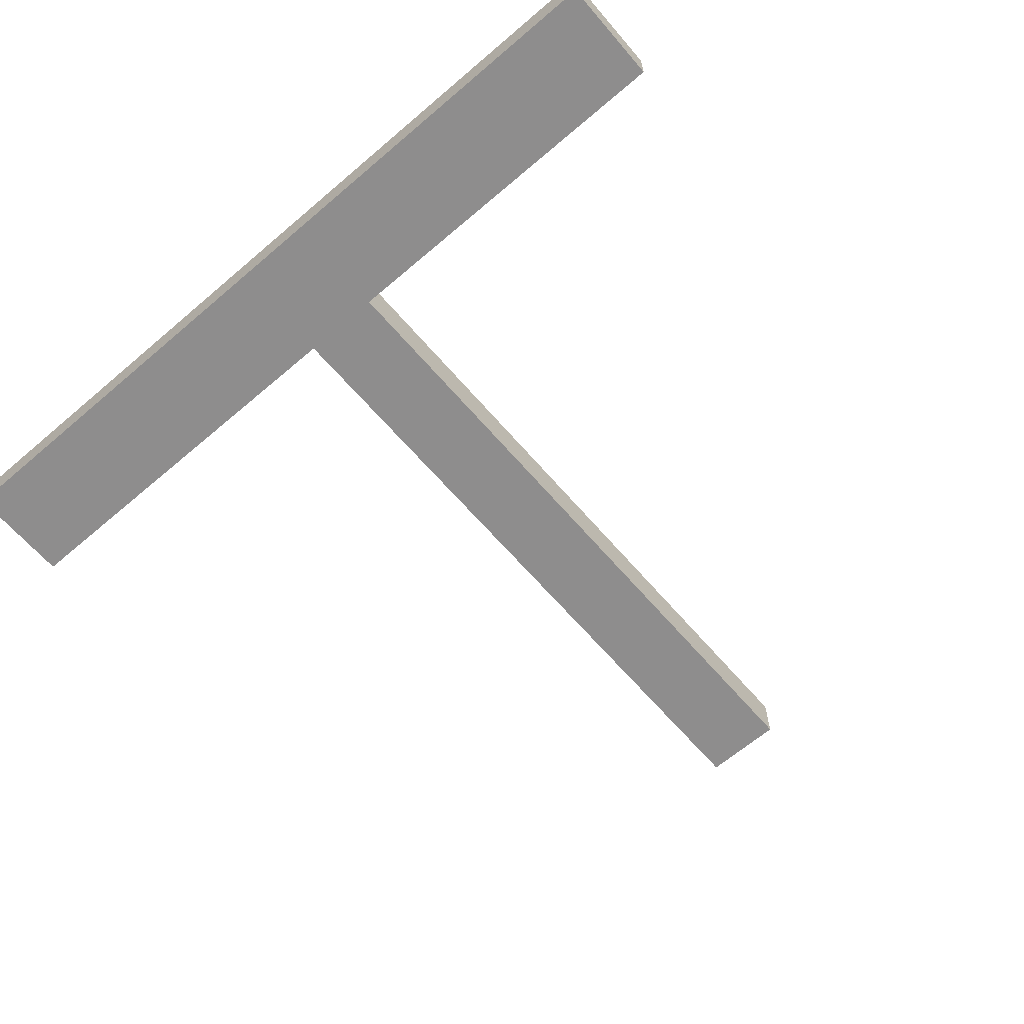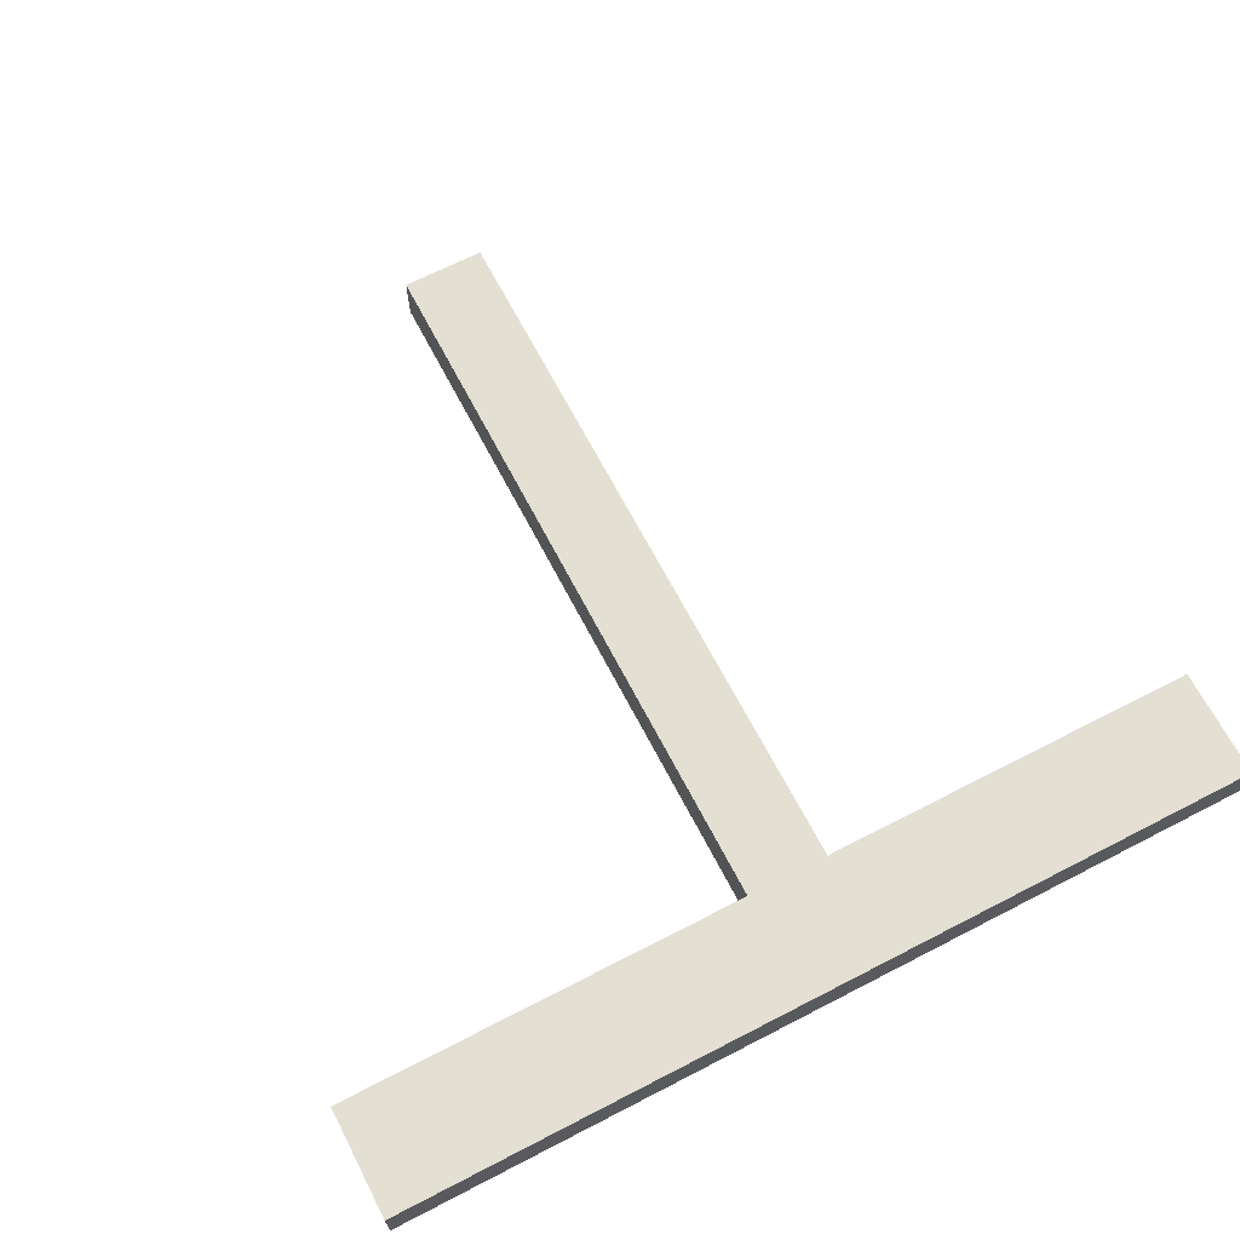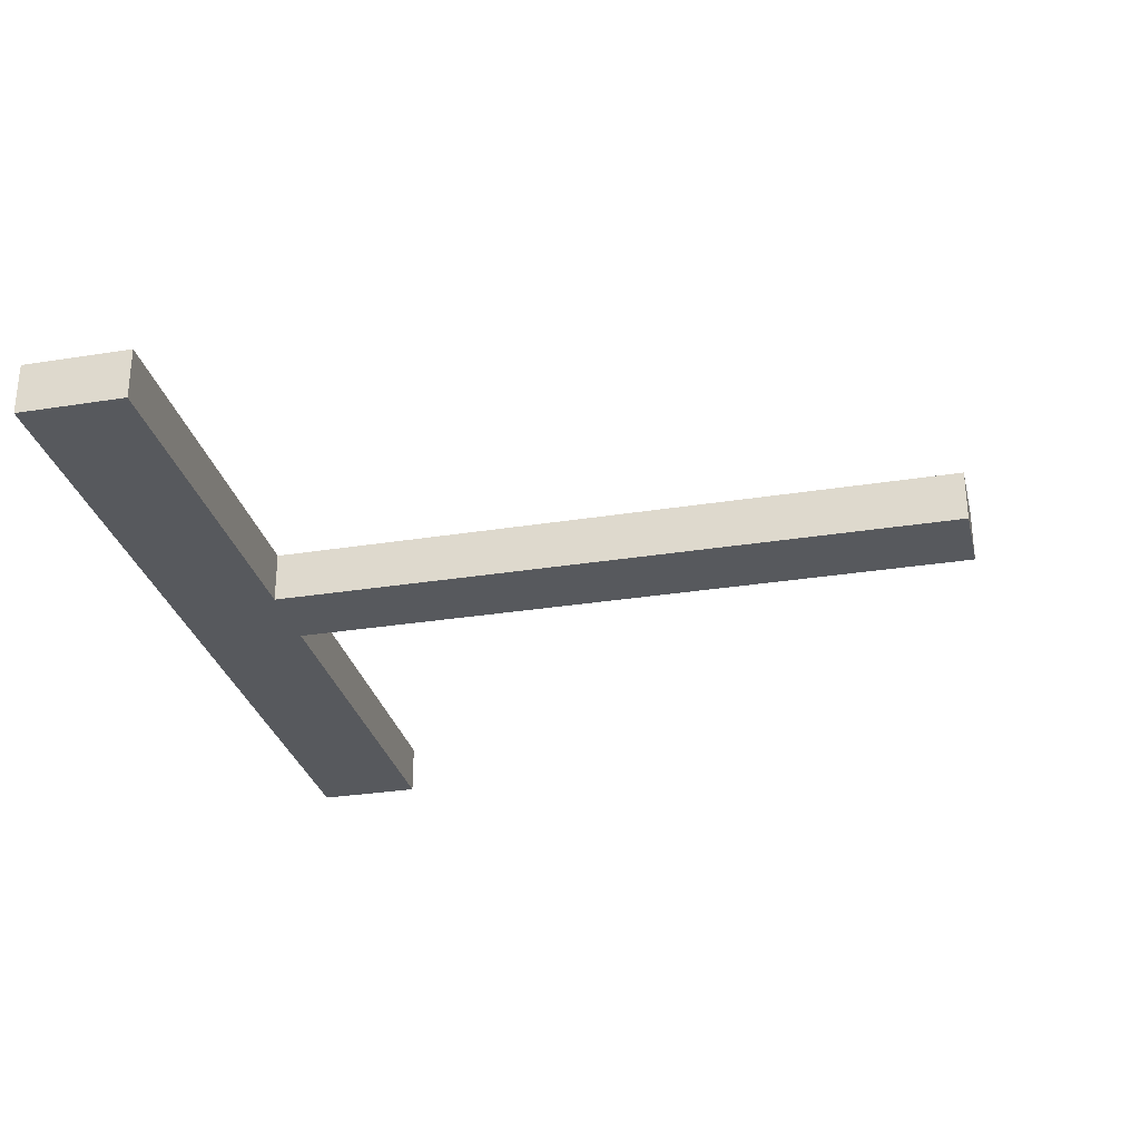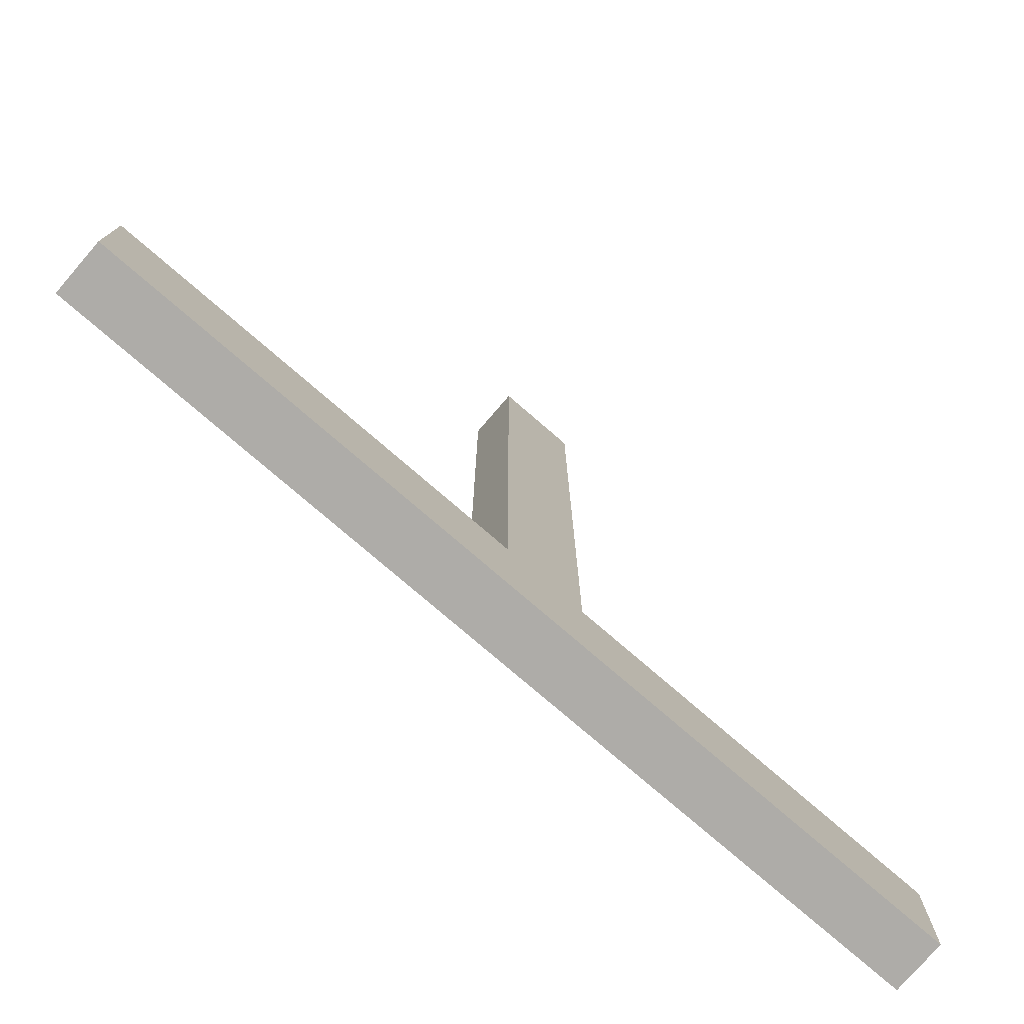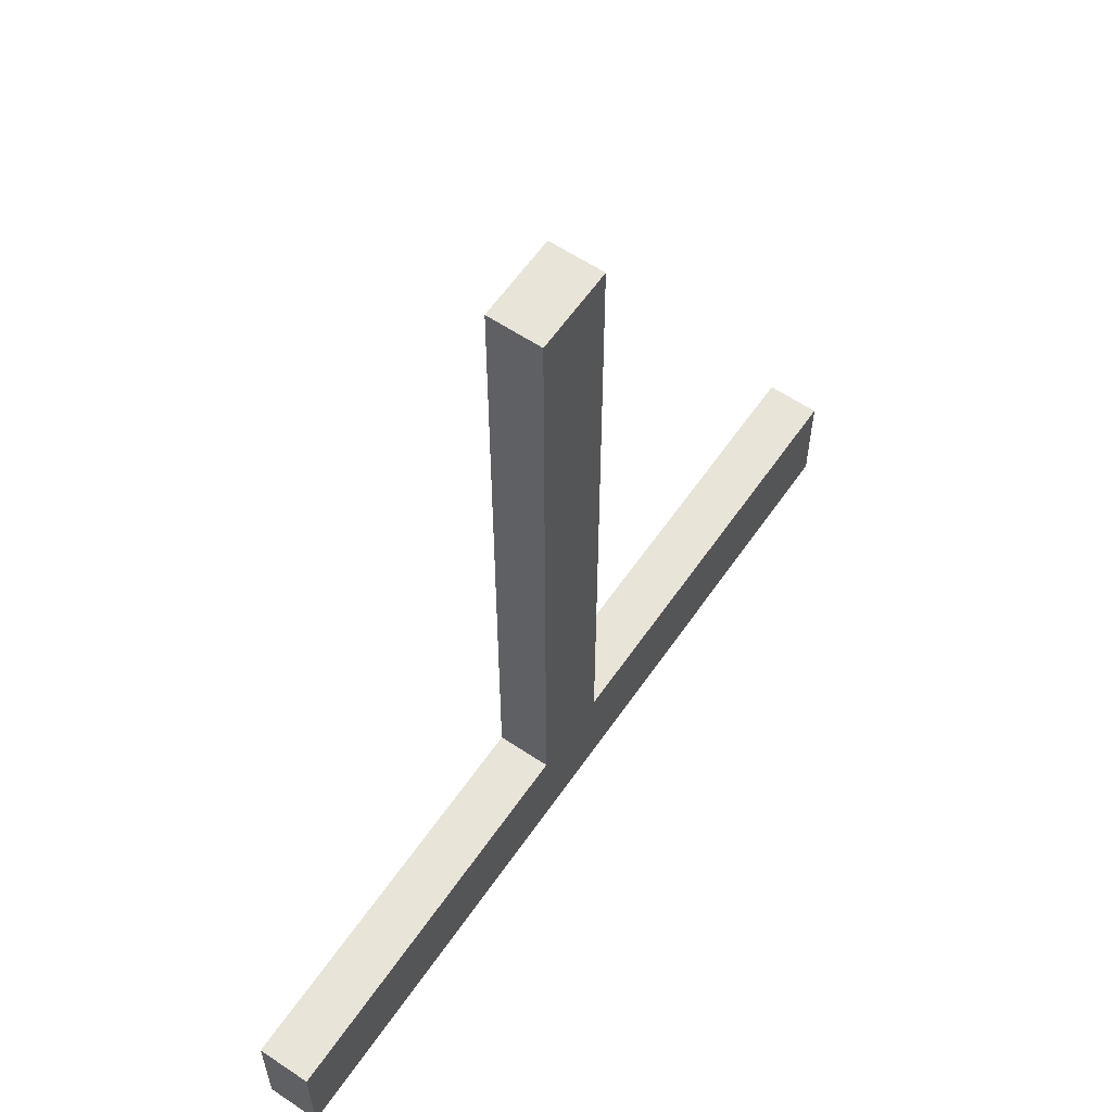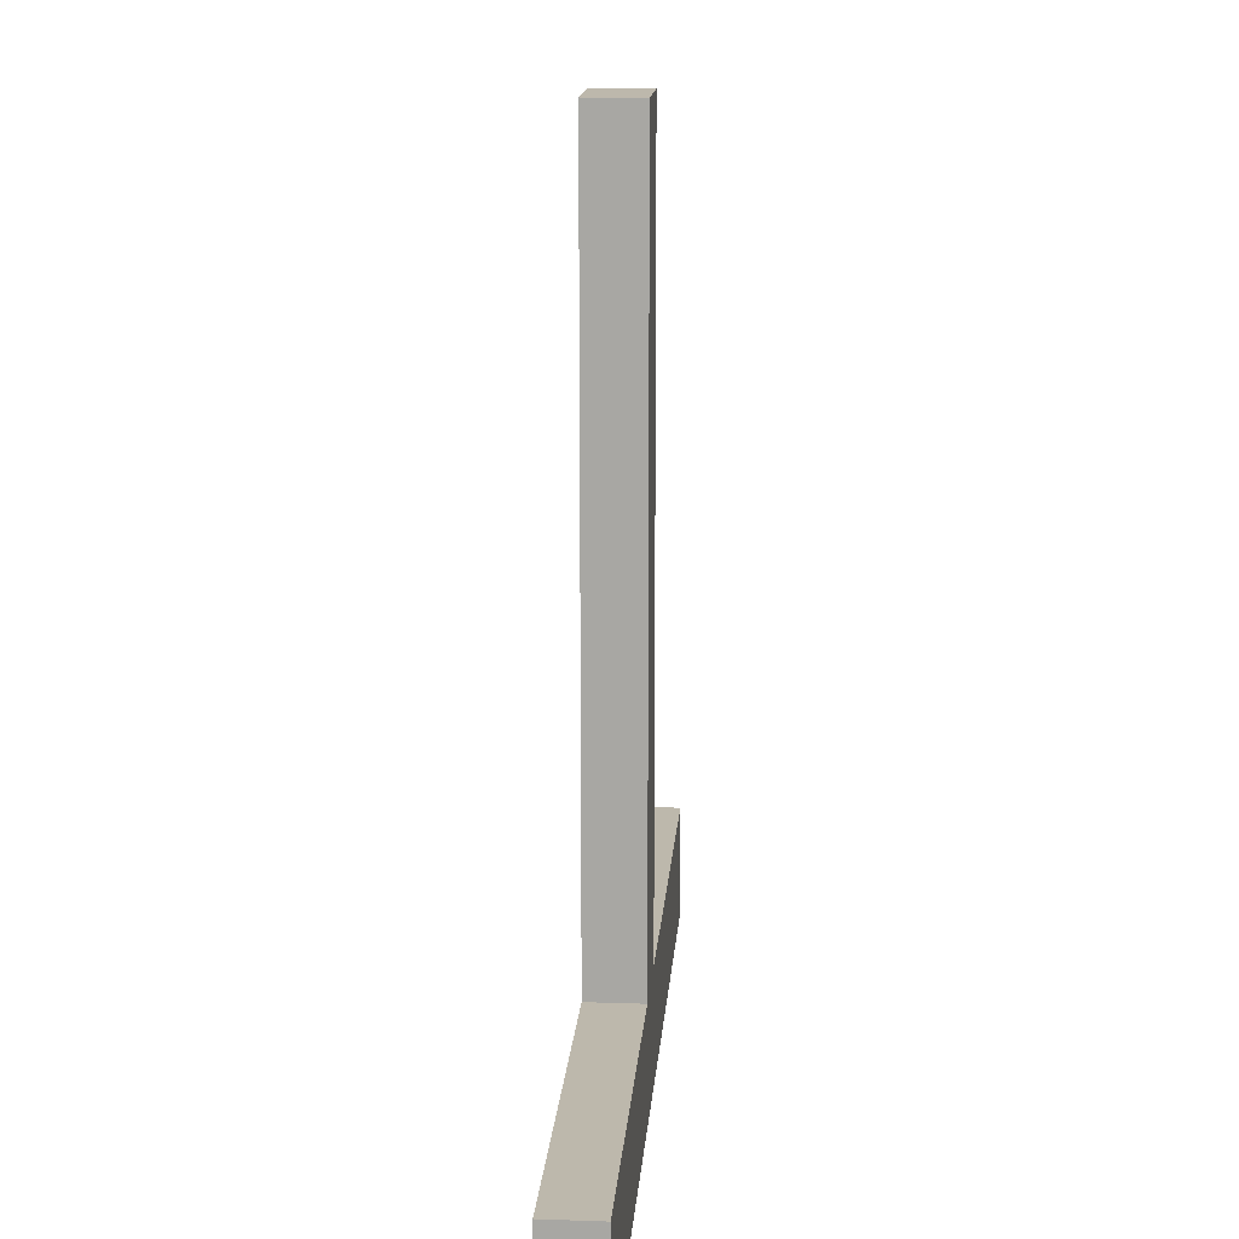
<metadata>
{"format":"obj","ext":"obj","renderer":"f3d","projection":"perspective","resolution":1024,"background":"white","views":[{"elev":-64.7,"azim":-139.3,"up":"+Y"},{"elev":66.9,"azim":152.6,"up":"+Y"},{"elev":-29.6,"azim":-76.7,"up":"+Y"},{"elev":-77.0,"azim":139.2,"up":"+Z"},{"elev":60.2,"azim":-55.6,"up":"+Z"},{"elev":14.8,"azim":-85.8,"up":"+Z"}]}
</metadata>
<code>
o SM_CM_-_T_mesh.015
v -183.9 -21.01 -131.7
v 199.4 -21.01 -179.6
v -183.9 -21.01 -179.6
v -16.22 -21.01 -131.7
v 19.71 -21.01 -131.7
v -16.22 -21.01 179.6
v 199.4 -21.01 -131.7
v 19.71 -21.01 179.6
v -183.9 1.941 -179.6
v -183.9 1.941 -131.7
v 199.4 1.941 -179.6
v 199.4 1.941 -131.7
v 19.71 1.941 -131.7
v 19.71 1.941 179.6
v -16.22 1.941 179.6
v -16.22 1.941 -131.7
f 1 2 3
f 2 1 4
f 5 4 6
f 6 8 5
f 9 1 3
f 2 9 3
f 9 2 11
f 12 2 7
f 12 5 13
f 14 5 8
f 14 6 15
f 10 11 16
f 2 7 5
f 2 5 4
f 1 10 9
f 2 11 12
f 5 7 12
f 5 13 14
f 6 8 14
f 16 4 6
f 6 15 16
f 16 10 1
f 1 4 16
f 13 12 11
f 16 14 13
f 16 13 11
f 11 9 10
f 16 15 14

</code>
